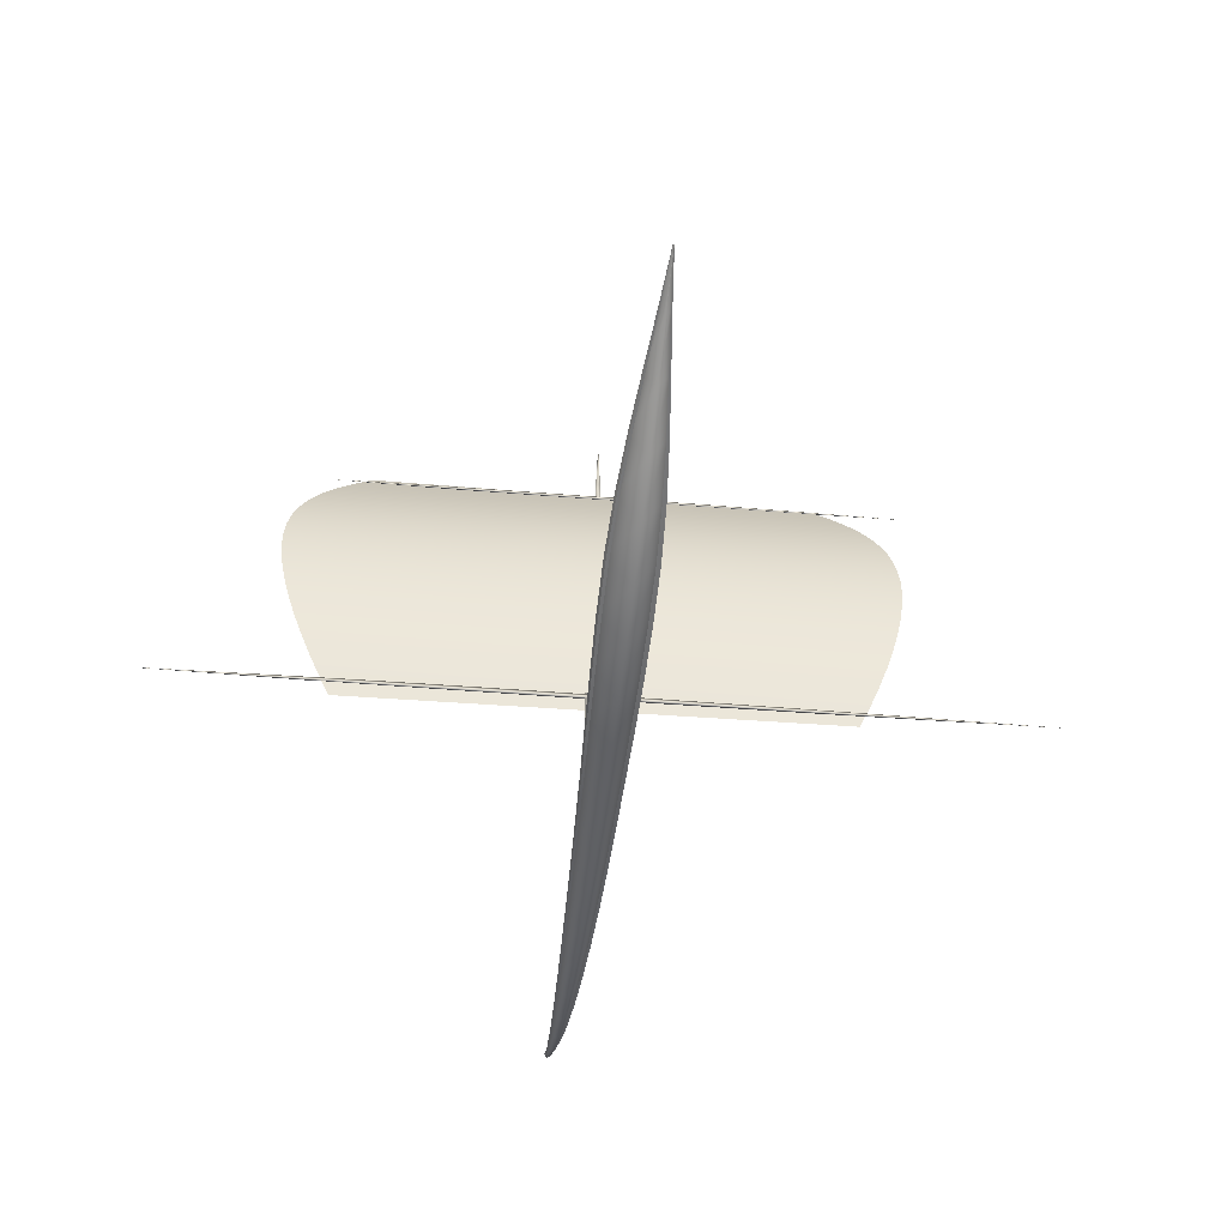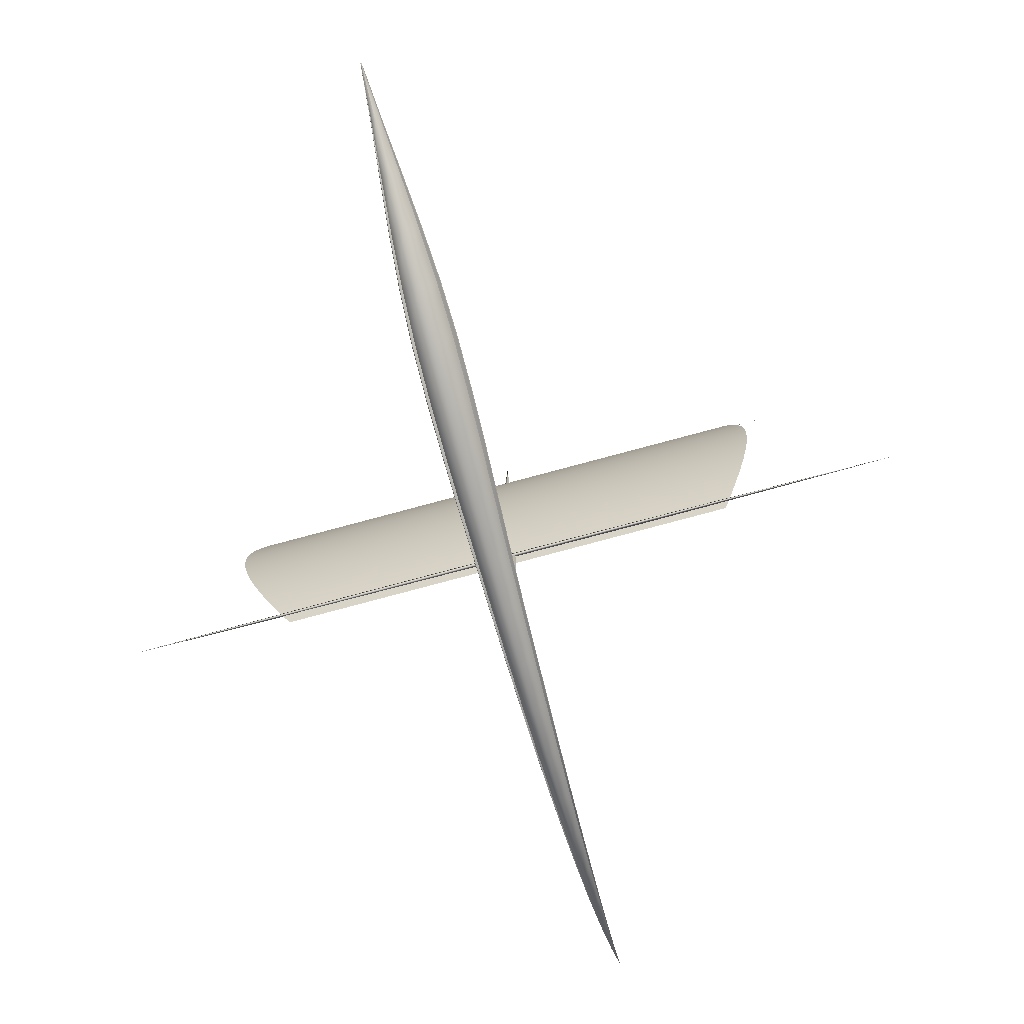
<metadata>
{"format":"obj","ext":"obj","renderer":"f3d","projection":"perspective","resolution":1024,"background":"white","views":[{"elev":-51.2,"azim":-6.3,"up":"+Y"},{"elev":-74.6,"azim":14.7,"up":"+Y"}]}
</metadata>
<code>
v  -0.01125 2.727 10
v  0.000125 2.705 10
v  0.01125 2.727 10
v  -0.1024 2.624 9.005
v  0.001138 2.418 9.027
v  0.1024 2.624 9.005
v  -0.2038 2.508 8.012
v  0.002264 2.099 8.06
v  0.2038 2.508 8.012
v  -0.3001 2.387 7.019
v  0.003334 1.785 7.093
v  0.3001 2.387 7.019
v  -0.3758 2.267 6.027
v  0.004176 1.513 6.118
v  0.3758 2.267 6.027
v  -0.4157 2.155 5.033
v  0.004619 1.319 5.128
v  0.4157 2.155 5.033
v  -0.4203 2.056 4.038
v  0.00467 1.21 4.122
v  0.4203 2.056 4.038
v  -0.4052 1.976 3.041
v  0.004502 1.16 3.106
v  0.4052 1.976 3.041
v  -0.378 1.923 2.042
v  0.0042 1.16 2.083
v  0.378 1.923 2.042
v  -0.3465 1.903 1.043
v  0.00385 1.203 1.057
v  0.3465 1.903 1.043
v  -0.3182 1.922 0.04285
v  0.003536 1.279 0.03071
v  0.3182 1.922 0.04285
v  -0.2926 1.986 -0.9551
v  0.003251 1.396 -0.9931
v  0.2926 1.986 -0.9551
v  -0.2646 2.102 -1.948
v  0.002941 1.571 -2.01
v  0.2646 2.102 -1.948
v  -0.2349 2.276 -2.933
v  0.00261 1.808 -3.016
v  0.2349 2.276 -2.933
v  -0.2039 2.512 -3.905
v  0.002265 2.112 -4.002
v  0.2039 2.512 -3.905
v  -0.1722 2.817 -4.857
v  0.001913 2.485 -4.963
v  0.1722 2.817 -4.857
v  -0.1395 3.195 -5.783
v  0.00155 2.933 -5.89
v  0.1395 3.195 -5.783
v  -0.1052 3.648 -6.674
v  0.001169 3.458 -6.771
v  0.1052 3.648 -6.674
v  -0.07017 4.18 -7.521
v  0.00078 4.06 -7.597
v  0.07017 4.18 -7.521
v  -0.03487 4.791 -8.313
v  0.000387 4.735 -8.356
v  0.03487 4.791 -8.313
v  0 5.479 -9.038
o hull
g hull
f 1 4 2
f 2 4 5
f 2 5 3
f 3 5 6
f 4 7 5
f 5 7 8
f 5 8 6
f 6 8 9
f 7 10 8
f 8 10 11
f 8 11 9
f 9 11 12
f 10 13 11
f 11 13 14
f 11 14 12
f 12 14 15
f 13 16 14
f 14 16 17
f 14 17 15
f 15 17 18
f 16 19 17
f 17 19 20
f 17 20 18
f 18 20 21
f 19 22 20
f 20 22 23
f 20 23 21
f 21 23 24
f 22 25 23
f 23 25 26
f 23 26 24
f 24 26 27
f 25 28 26
f 26 28 29
f 26 29 27
f 27 29 30
f 28 31 29
f 29 31 32
f 29 32 30
f 30 32 33
f 31 34 32
f 32 34 35
f 32 35 33
f 33 35 36
f 34 37 35
f 35 37 38
f 35 38 36
f 36 38 39
f 37 40 38
f 38 40 41
f 38 41 39
f 39 41 42
f 40 43 41
f 41 43 44
f 41 44 42
f 42 44 45
f 43 46 44
f 44 46 47
f 44 47 45
f 45 47 48
f 46 49 47
f 47 49 50
f 47 50 48
f 48 50 51
f 49 52 50
f 50 52 53
f 50 53 51
f 51 53 54
f 52 55 53
f 53 55 56
f 53 56 54
f 54 56 57
f 55 58 56
f 56 58 59
f 56 59 57
f 57 59 60
f 58 61 59
f 59 61 60
v  0 1.818 -0.25
v  0.2165 1.818 0.125
v  -0.2165 1.818 0.125
v  0 2.318 -0.2492
v  0.2158 2.318 0.1246
v  -0.2158 2.318 0.1246
v  0 2.818 -0.2469
v  0.2138 2.818 0.1235
v  -0.2138 2.818 0.1235
v  0 3.318 -0.2431
v  0.2105 3.318 0.1216
v  -0.2105 3.318 0.1216
v  0 3.818 -0.2378
v  0.2059 3.818 0.1189
v  -0.2059 3.818 0.1189
v  0 4.318 -0.231
v  0.2 4.318 0.1155
v  -0.2 4.318 0.1155
v  0 4.818 -0.2228
v  0.1929 4.818 0.1114
v  -0.1929 4.818 0.1114
v  0 5.318 -0.2132
v  0.1846 5.318 0.1066
v  -0.1846 5.318 0.1066
v  0 5.818 -0.2023
v  0.1752 5.818 0.1012
v  -0.1752 5.818 0.1012
v  0 6.318 -0.1902
v  0.1647 6.318 0.09508
v  -0.1647 6.318 0.09508
v  0 6.818 -0.1768
v  0.1532 6.818 0.08842
v  -0.1532 6.818 0.08842
v  0 7.318 -0.1624
v  0.1407 7.318 0.08122
v  -0.1407 7.318 0.08122
v  0 7.818 -0.147
v  0.1273 7.818 0.07352
v  -0.1273 7.818 0.07352
v  0 8.318 -0.1307
v  0.1132 8.318 0.06537
v  -0.1132 8.318 0.06537
v  0 8.818 -0.1136
v  0.0984 8.818 0.05681
v  -0.0984 8.818 0.05681
v  0 9.318 -0.09581
v  0.08297 9.318 0.0479
v  -0.08297 9.318 0.0479
v  0 9.818 -0.07741
v  0.06703 9.818 0.0387
v  -0.06703 9.818 0.0387
v  0 10.32 -0.05853
v  0.05069 10.32 0.02926
v  -0.05069 10.32 0.02926
v  0 10.82 -0.03929
v  0.03402 10.82 0.01964
v  -0.03402 10.82 0.01964
v  0 11.32 -0.0198
v  0.01715 11.32 0.009902
v  -0.01715 11.32 0.009902
v  0 11.82 0
o mast
g mast
f 62 65 63
f 62 67 65
f 63 65 66
f 63 66 64
f 64 66 67
f 64 67 62
f 65 68 66
f 65 70 68
f 66 68 69
f 66 69 67
f 67 69 70
f 67 70 65
f 68 71 69
f 68 73 71
f 69 71 72
f 69 72 70
f 70 72 73
f 70 73 68
f 71 74 72
f 71 76 74
f 72 74 75
f 72 75 73
f 73 75 76
f 73 76 71
f 74 77 75
f 74 79 77
f 75 77 78
f 75 78 76
f 76 78 79
f 76 79 74
f 77 80 78
f 77 82 80
f 78 80 81
f 78 81 79
f 79 81 82
f 79 82 77
f 80 83 81
f 80 85 83
f 81 83 84
f 81 84 82
f 82 84 85
f 82 85 80
f 83 86 84
f 83 88 86
f 84 86 87
f 84 87 85
f 85 87 88
f 85 88 83
f 86 89 87
f 86 91 89
f 87 89 90
f 87 90 88
f 88 90 91
f 88 91 86
f 89 92 90
f 89 94 92
f 90 92 93
f 90 93 91
f 91 93 94
f 91 94 89
f 92 95 93
f 92 97 95
f 93 95 96
f 93 96 94
f 94 96 97
f 94 97 92
f 95 98 96
f 95 100 98
f 96 98 99
f 96 99 97
f 97 99 100
f 97 100 95
f 98 101 99
f 98 103 101
f 99 101 102
f 99 102 100
f 100 102 103
f 100 103 98
f 101 104 102
f 101 106 104
f 102 104 105
f 102 105 103
f 103 105 106
f 103 106 101
f 104 107 105
f 104 109 107
f 105 107 108
f 105 108 106
f 106 108 109
f 106 109 104
f 107 110 108
f 107 112 110
f 108 110 111
f 108 111 109
f 109 111 112
f 109 112 107
f 110 113 111
f 110 115 113
f 111 113 114
f 111 114 112
f 112 114 115
f 112 115 110
f 113 116 114
f 113 118 116
f 114 116 117
f 114 117 115
f 115 117 118
f 115 118 113
f 116 119 117
f 116 121 119
f 117 119 120
f 117 120 118
f 118 120 121
f 118 121 116
f 119 122 120
f 120 122 121
f 121 122 119
v  -4.545 10 0.1066
v  -4.545 9.998 0.1103
v  -4.546 10 0.1103
v  -4.046 10.01 0.101
v  -4.045 10.01 0.1131
v  -4.046 10.02 0.1131
v  -3.546 10.03 0.0951
v  -3.546 10.02 0.1161
v  -3.546 10.04 0.1161
v  -3.046 10.04 0.08936
v  -3.046 10.03 0.119
v  -3.047 10.06 0.119
v  -2.546 10.06 0.08435
v  -2.546 10.04 0.1215
v  -2.547 10.08 0.1215
v  -2.046 10.07 0.08062
v  -2.046 10.05 0.1233
v  -2.047 10.1 0.1233
v  -1.547 10.09 0.07831
v  -1.546 10.06 0.1245
v  -1.547 10.11 0.1245
v  -1.047 10.1 0.07705
v  -1.046 10.07 0.1251
v  -1.048 10.13 0.1251
v  -0.5471 10.11 0.07661
v  -0.5463 10.09 0.1253
v  -0.5479 10.14 0.1253
v  -0.04729 10.13 0.07677
v  -0.04649 10.1 0.1252
v  -0.04809 10.16 0.1252
v  0.4525 10.14 0.07731
v  0.4533 10.12 0.125
v  0.4517 10.17 0.125
v  0.9523 10.16 0.07825
v  0.9531 10.13 0.1245
v  0.9515 10.18 0.1245
v  1.452 10.17 0.07973
v  1.453 10.15 0.1238
v  1.451 10.2 0.1238
v  1.952 10.19 0.08173
v  1.953 10.16 0.1228
v  1.951 10.21 0.1228
v  2.452 10.2 0.08422
v  2.452 10.18 0.1215
v  2.451 10.22 0.1215
v  2.951 10.21 0.08717
v  2.952 10.2 0.1201
v  2.951 10.23 0.1201
v  3.451 10.23 0.09078
v  3.452 10.21 0.1182
v  3.451 10.24 0.1182
v  3.951 10.24 0.09506
v  3.951 10.23 0.1161
v  3.951 10.25 0.1161
v  4.451 10.26 0.09974
v  4.451 10.25 0.1138
v  4.451 10.27 0.1138
v  4.951 10.27 0.1045
v  4.951 10.27 0.1114
v  4.951 10.28 0.1114
v  5.45 10.29 0.1091
o topsail
g topsail
f 123 126 124
f 123 128 126
f 124 126 127
f 124 127 125
f 125 127 128
f 125 128 123
f 126 129 127
f 126 131 129
f 127 129 130
f 127 130 128
f 128 130 131
f 128 131 126
f 129 132 130
f 129 134 132
f 130 132 133
f 130 133 131
f 131 133 134
f 131 134 129
f 132 135 133
f 132 137 135
f 133 135 136
f 133 136 134
f 134 136 137
f 134 137 132
f 135 138 136
f 135 140 138
f 136 138 139
f 136 139 137
f 137 139 140
f 137 140 135
f 138 141 139
f 138 143 141
f 139 141 142
f 139 142 140
f 140 142 143
f 140 143 138
f 141 144 142
f 141 146 144
f 142 144 145
f 142 145 143
f 143 145 146
f 143 146 141
f 144 147 145
f 144 149 147
f 145 147 148
f 145 148 146
f 146 148 149
f 146 149 144
f 147 150 148
f 147 152 150
f 148 150 151
f 148 151 149
f 149 151 152
f 149 152 147
f 150 153 151
f 150 155 153
f 151 153 154
f 151 154 152
f 152 154 155
f 152 155 150
f 153 156 154
f 153 158 156
f 154 156 157
f 154 157 155
f 155 157 158
f 155 158 153
f 156 159 157
f 156 161 159
f 157 159 160
f 157 160 158
f 158 160 161
f 158 161 156
f 159 162 160
f 159 164 162
f 160 162 163
f 160 163 161
f 161 163 164
f 161 164 159
f 162 165 163
f 162 167 165
f 163 165 166
f 163 166 164
f 164 166 167
f 164 167 162
f 165 168 166
f 165 170 168
f 166 168 169
f 166 169 167
f 167 169 170
f 167 170 165
f 168 171 169
f 168 173 171
f 169 171 172
f 169 172 170
f 170 172 173
f 170 173 168
f 171 174 172
f 171 176 174
f 172 174 175
f 172 175 173
f 173 175 176
f 173 176 171
f 174 177 175
f 174 179 177
f 175 177 178
f 175 178 176
f 176 178 179
f 176 179 174
f 177 180 178
f 177 182 180
f 178 180 181
f 178 181 179
f 179 181 182
f 179 182 177
f 180 183 181
f 181 183 182
f 182 183 180
v  -7.273 4.545 0.1053
v  -7.273 4.542 0.111
v  -7.273 4.549 0.111
v  -6.523 4.567 0.097
v  -6.523 4.556 0.1151
v  -6.523 4.577 0.1151
v  -5.773 4.588 0.08811
v  -5.773 4.57 0.1196
v  -5.774 4.606 0.1196
v  -5.024 4.61 0.07949
v  -5.023 4.584 0.1239
v  -5.024 4.635 0.1239
v  -4.274 4.631 0.07198
v  -4.273 4.599 0.1276
v  -4.275 4.663 0.1276
v  -3.524 4.653 0.06639
v  -3.523 4.616 0.1304
v  -3.525 4.69 0.1304
v  -2.775 4.674 0.06292
v  -2.773 4.634 0.1322
v  -2.776 4.714 0.1322
v  -2.025 4.695 0.06103
v  -2.024 4.654 0.1331
v  -2.026 4.737 0.1331
v  -1.275 4.717 0.06037
v  -1.274 4.675 0.1334
v  -1.276 4.759 0.1334
v  -0.5255 4.738 0.06062
v  -0.5243 4.696 0.1333
v  -0.5267 4.78 0.1333
v  0.2242 4.76 0.06143
v  0.2254 4.718 0.1329
v  0.223 4.801 0.1329
v  0.9739 4.781 0.06283
v  0.9751 4.741 0.1322
v  0.9728 4.821 0.1322
v  1.724 4.802 0.06505
v  1.725 4.764 0.1311
v  1.723 4.841 0.1311
v  2.473 4.824 0.06805
v  2.474 4.788 0.1296
v  2.472 4.859 0.1296
v  3.223 4.845 0.07179
v  3.224 4.813 0.1277
v  3.222 4.878 0.1277
v  3.973 4.867 0.07621
v  3.974 4.838 0.1255
v  3.972 4.895 0.1255
v  4.722 4.888 0.08162
v  4.723 4.864 0.1228
v  4.722 4.912 0.1228
v  5.472 4.91 0.08805
v  5.473 4.891 0.1196
v  5.472 4.928 0.1196
v  6.222 4.931 0.09506
v  6.222 4.919 0.1161
v  6.221 4.943 0.1161
v  6.971 4.952 0.1022
v  6.972 4.946 0.1125
v  6.971 4.958 0.1125
v  7.721 4.974 0.1091
o bottomsail
g bottomsail
f 184 187 185
f 184 189 187
f 185 187 188
f 185 188 186
f 186 188 189
f 186 189 184
f 187 190 188
f 187 192 190
f 188 190 191
f 188 191 189
f 189 191 192
f 189 192 187
f 190 193 191
f 190 195 193
f 191 193 194
f 191 194 192
f 192 194 195
f 192 195 190
f 193 196 194
f 193 198 196
f 194 196 197
f 194 197 195
f 195 197 198
f 195 198 193
f 196 199 197
f 196 201 199
f 197 199 200
f 197 200 198
f 198 200 201
f 198 201 196
f 199 202 200
f 199 204 202
f 200 202 203
f 200 203 201
f 201 203 204
f 201 204 199
f 202 205 203
f 202 207 205
f 203 205 206
f 203 206 204
f 204 206 207
f 204 207 202
f 205 208 206
f 205 210 208
f 206 208 209
f 206 209 207
f 207 209 210
f 207 210 205
f 208 211 209
f 208 213 211
f 209 211 212
f 209 212 210
f 210 212 213
f 210 213 208
f 211 214 212
f 211 216 214
f 212 214 215
f 212 215 213
f 213 215 216
f 213 216 211
f 214 217 215
f 214 219 217
f 215 217 218
f 215 218 216
f 216 218 219
f 216 219 214
f 217 220 218
f 217 222 220
f 218 220 221
f 218 221 219
f 219 221 222
f 219 222 217
f 220 223 221
f 220 225 223
f 221 223 224
f 221 224 222
f 222 224 225
f 222 225 220
f 223 226 224
f 223 228 226
f 224 226 227
f 224 227 225
f 225 227 228
f 225 228 223
f 226 229 227
f 226 231 229
f 227 229 230
f 227 230 228
f 228 230 231
f 228 231 226
f 229 232 230
f 229 234 232
f 230 232 233
f 230 233 231
f 231 233 234
f 231 234 229
f 232 235 233
f 232 237 235
f 233 235 236
f 233 236 234
f 234 236 237
f 234 237 232
f 235 238 236
f 235 240 238
f 236 238 239
f 236 239 237
f 237 239 240
f 237 240 235
f 238 241 239
f 238 243 241
f 239 241 242
f 239 242 240
f 240 242 243
f 240 243 238
f 241 244 242
f 242 244 243
f 243 244 241
v  -4.306 4.389 0
v  -1.435 4.493 0
v  1.435 4.598 0
v  4.306 4.702 0
v  -4.511 4.755 0.1379
v  -1.513 4.864 0.1379
v  1.486 4.973 0.1379
v  4.484 5.082 0.1379
v  -4.695 5.122 0.2574
v  -1.583 5.236 0.2574
v  1.529 5.349 0.2574
v  4.641 5.462 0.2574
v  -4.857 5.488 0.3583
v  -1.646 5.604 0.3583
v  1.565 5.721 0.3583
v  4.776 5.838 0.3583
v  -4.996 5.847 0.4406
v  -1.701 5.967 0.4406
v  1.594 6.087 0.4406
v  4.889 6.207 0.4406
v  -5.112 6.199 0.5049
v  -1.749 6.322 0.5049
v  1.615 6.444 0.5049
v  4.978 6.566 0.5049
v  -5.204 6.541 0.5518
v  -1.787 6.666 0.5518
v  1.629 6.79 0.5518
v  5.045 6.914 0.5518
v  -5.271 6.872 0.5822
v  -1.818 6.998 0.5822
v  1.635 7.123 0.5822
v  5.088 7.249 0.5822
v  -5.313 7.191 0.5971
v  -1.84 7.317 0.5971
v  1.633 7.444 0.5971
v  5.107 7.57 0.5971
v  -5.33 7.497 0.5977
v  -1.853 7.624 0.5977
v  1.624 7.75 0.5977
v  5.101 7.877 0.5977
v  -5.322 7.791 0.585
v  -1.857 7.917 0.585
v  1.608 8.043 0.585
v  5.072 8.169 0.585
v  -5.29 8.073 0.5605
v  -1.853 8.198 0.5605
v  1.583 8.323 0.5605
v  5.019 8.448 0.5605
v  -5.233 8.343 0.5252
v  -1.841 8.466 0.5252
v  1.551 8.59 0.5252
v  4.943 8.713 0.5252
v  -5.151 8.602 0.4806
v  -1.82 8.723 0.4806
v  1.511 8.845 0.4806
v  4.843 8.966 0.4806
v  -5.046 8.852 0.4277
v  -1.791 8.97 0.4277
v  1.464 9.089 0.4277
v  4.719 9.207 0.4277
v  -4.917 9.093 0.3679
v  -1.753 9.208 0.3679
v  1.41 9.323 0.3679
v  4.573 9.438 0.3679
v  -4.766 9.327 0.3024
v  -1.709 9.438 0.3024
v  1.349 9.549 0.3024
v  4.406 9.66 0.3024
v  -4.593 9.555 0.2323
v  -1.656 9.662 0.2323
v  1.28 9.768 0.2323
v  4.216 9.875 0.2323
v  -4.399 9.779 0.1588
v  -1.597 9.881 0.1588
v  1.205 9.983 0.1588
v  4.007 10.08 0.1588
v  -4.185 10 0.0831
v  -1.531 10.1 0.0831
v  1.123 10.19 0.0831
v  3.777 10.29 0.0831
v  -3.952 10.22 0.006234
o sail
g sail
f 245 249 246
f 246 249 250
f 246 250 247
f 247 250 251
f 247 251 248
f 248 251 252
f 249 253 250
f 250 253 254
f 250 254 251
f 251 254 255
f 251 255 252
f 252 255 256
f 253 257 254
f 254 257 258
f 254 258 255
f 255 258 259
f 255 259 256
f 256 259 260
f 257 261 258
f 258 261 262
f 258 262 259
f 259 262 263
f 259 263 260
f 260 263 264
f 261 265 262
f 262 265 266
f 262 266 263
f 263 266 267
f 263 267 264
f 264 267 268
f 265 269 266
f 266 269 270
f 266 270 267
f 267 270 271
f 267 271 268
f 268 271 272
f 269 273 270
f 270 273 274
f 270 274 271
f 271 274 275
f 271 275 272
f 272 275 276
f 273 277 274
f 274 277 278
f 274 278 275
f 275 278 279
f 275 279 276
f 276 279 280
f 277 281 278
f 278 281 282
f 278 282 279
f 279 282 283
f 279 283 280
f 280 283 284
f 281 285 282
f 282 285 286
f 282 286 283
f 283 286 287
f 283 287 284
f 284 287 288
f 285 289 286
f 286 289 290
f 286 290 287
f 287 290 291
f 287 291 288
f 288 291 292
f 289 293 290
f 290 293 294
f 290 294 291
f 291 294 295
f 291 295 292
f 292 295 296
f 293 297 294
f 294 297 298
f 294 298 295
f 295 298 299
f 295 299 296
f 296 299 300
f 297 301 298
f 298 301 302
f 298 302 299
f 299 302 303
f 299 303 300
f 300 303 304
f 301 305 302
f 302 305 306
f 302 306 303
f 303 306 307
f 303 307 304
f 304 307 308
f 305 309 306
f 306 309 310
f 306 310 307
f 307 310 311
f 307 311 308
f 308 311 312
f 309 313 310
f 310 313 314
f 310 314 311
f 311 314 315
f 311 315 312
f 312 315 316
f 313 317 314
f 314 317 318
f 314 318 315
f 315 318 319
f 315 319 316
f 316 319 320
f 317 321 318
f 318 321 322
f 318 322 319
f 319 322 323
f 319 323 320
f 320 323 324
f 321 325 322
f 322 325 323
f 323 325 324
v  -0.01063 2.723 10
v  0.000375 2.727 10
v  0.01125 2.723 10
v  -0.09671 2.583 9.01
v  0.003413 2.618 9.006
v  0.1024 2.583 9.01
v  -0.1925 2.427 8.021
v  0.006793 2.497 8.013
v  0.2038 2.427 8.021
v  -0.2834 2.268 7.034
v  0.01 2.371 7.021
v  0.3001 2.268 7.034
v  -0.355 2.118 6.045
v  0.01253 2.247 6.029
v  0.3758 2.118 6.045
v  -0.3926 1.989 5.052
v  0.01386 2.132 5.036
v  0.4157 1.989 5.052
v  -0.3969 1.888 4.055
v  0.01401 2.032 4.04
v  0.4203 1.888 4.055
v  -0.3826 1.815 3.054
v  0.0135 1.954 3.043
v  0.4052 1.815 3.054
v  -0.357 1.772 2.05
v  0.0126 1.902 2.044
v  0.378 1.772 2.05
v  -0.3273 1.765 1.045
v  0.01155 1.884 1.043
v  0.3465 1.765 1.045
v  -0.3005 1.795 0.04045
v  0.01061 1.904 0.04251
v  0.3182 1.795 0.04045
v  -0.2764 1.869 -0.9626
v  0.009754 1.97 -0.9561
v  0.2926 1.869 -0.9626
v  -0.2499 1.997 -1.961
v  0.008822 2.088 -1.95
v  0.2646 1.997 -1.961
v  -0.2218 2.183 -2.949
v  0.007829 2.263 -2.935
v  0.2349 2.183 -2.949
v  -0.1925 2.433 -3.924
v  0.006795 2.501 -3.907
v  0.2039 2.433 -3.924
v  -0.1626 2.751 -4.878
v  0.00574 2.808 -4.86
v  0.1722 2.751 -4.878
v  -0.1317 3.143 -5.804
v  0.004649 3.187 -5.786
v  0.1395 3.143 -5.804
v  -0.0994 3.61 -6.694
v  0.003508 3.643 -6.677
v  0.1052 3.61 -6.694
v  -0.06627 4.156 -7.536
v  0.002339 4.176 -7.523
v  0.07017 4.156 -7.536
v  -0.03293 4.78 -8.322
v  0.001162 4.789 -8.314
v  0.03487 4.78 -8.322
v  0 5.479 -9.038
o deck
g deck
f 326 329 327
f 327 329 330
f 327 330 328
f 328 330 331
f 329 332 330
f 330 332 333
f 330 333 331
f 331 333 334
f 332 335 333
f 333 335 336
f 333 336 334
f 334 336 337
f 335 338 336
f 336 338 339
f 336 339 337
f 337 339 340
f 338 341 339
f 339 341 342
f 339 342 340
f 340 342 343
f 341 344 342
f 342 344 345
f 342 345 343
f 343 345 346
f 344 347 345
f 345 347 348
f 345 348 346
f 346 348 349
f 347 350 348
f 348 350 351
f 348 351 349
f 349 351 352
f 350 353 351
f 351 353 354
f 351 354 352
f 352 354 355
f 353 356 354
f 354 356 357
f 354 357 355
f 355 357 358
f 356 359 357
f 357 359 360
f 357 360 358
f 358 360 361
f 359 362 360
f 360 362 363
f 360 363 361
f 361 363 364
f 362 365 363
f 363 365 366
f 363 366 364
f 364 366 367
f 365 368 366
f 366 368 369
f 366 369 367
f 367 369 370
f 368 371 369
f 369 371 372
f 369 372 370
f 370 372 373
f 371 374 372
f 372 374 375
f 372 375 373
f 373 375 376
f 374 377 375
f 375 377 378
f 375 378 376
f 376 378 379
f 377 380 378
f 378 380 381
f 378 381 379
f 379 381 382
f 380 383 381
f 381 383 384
f 381 384 382
f 382 384 385
f 383 386 384
f 384 386 385

</code>
